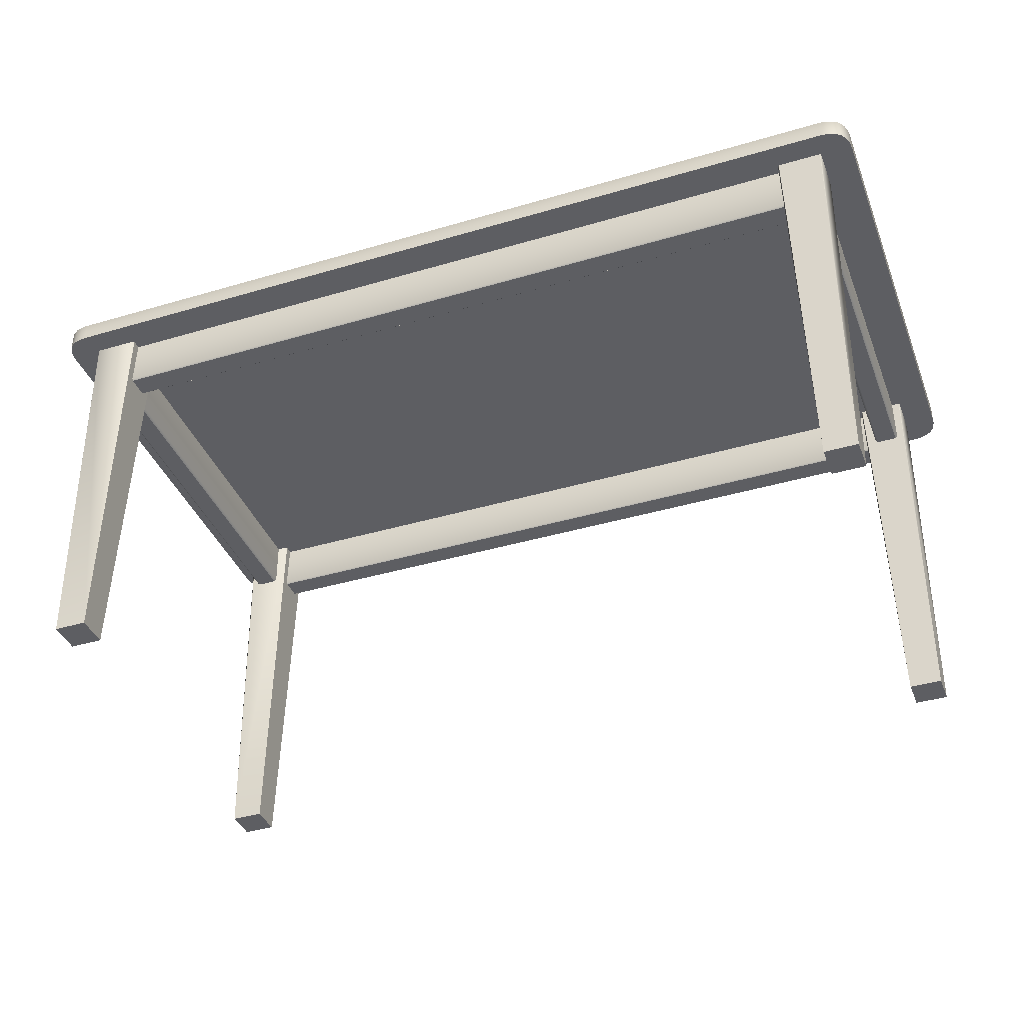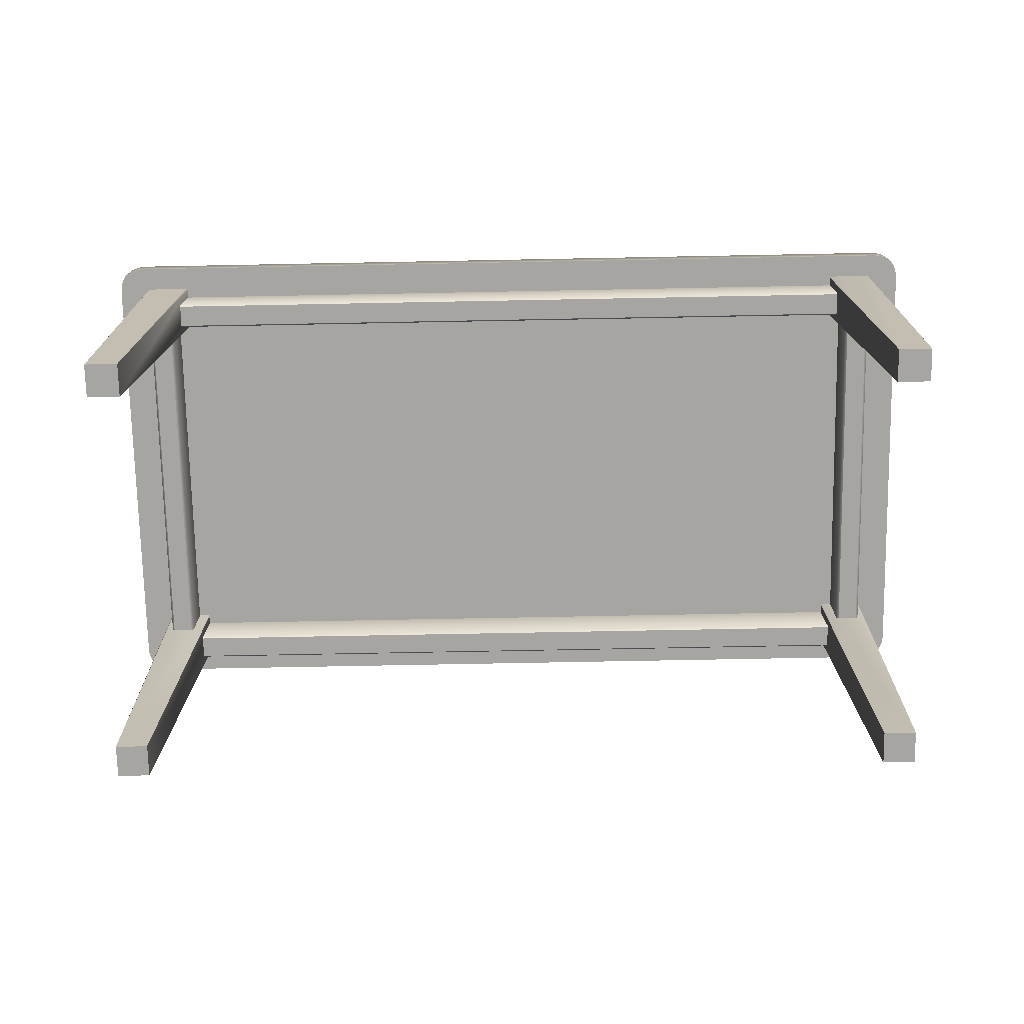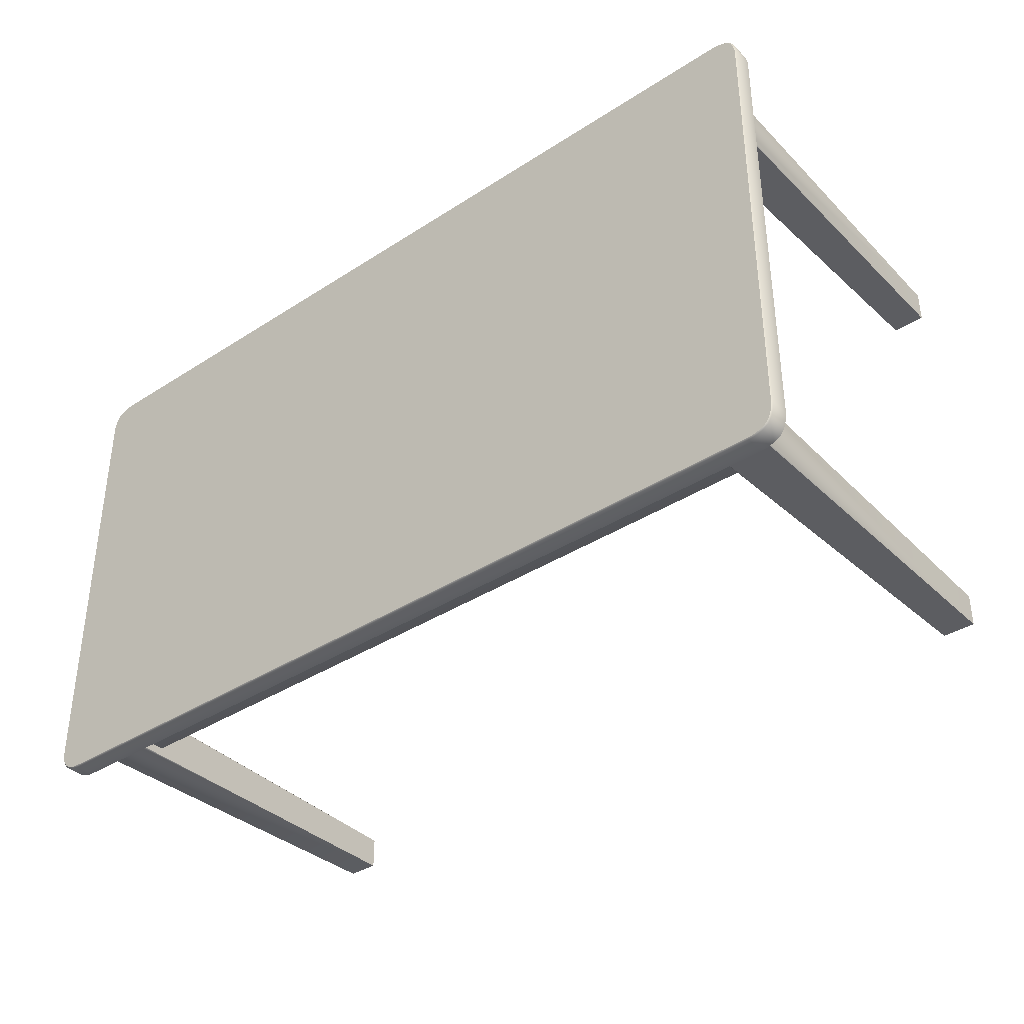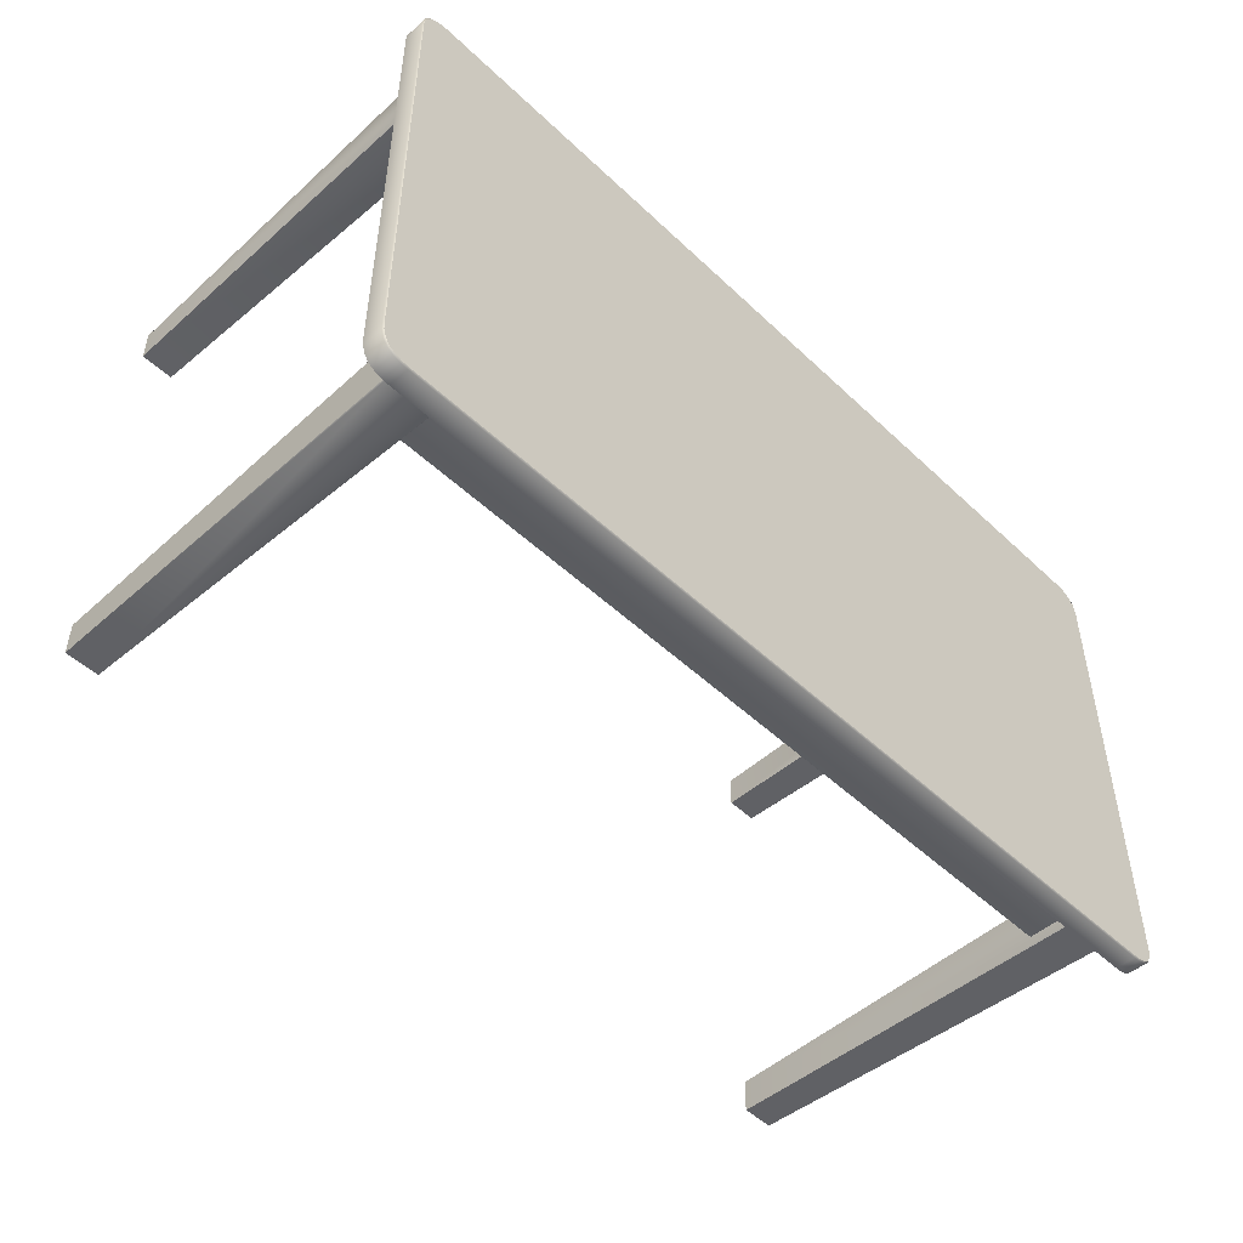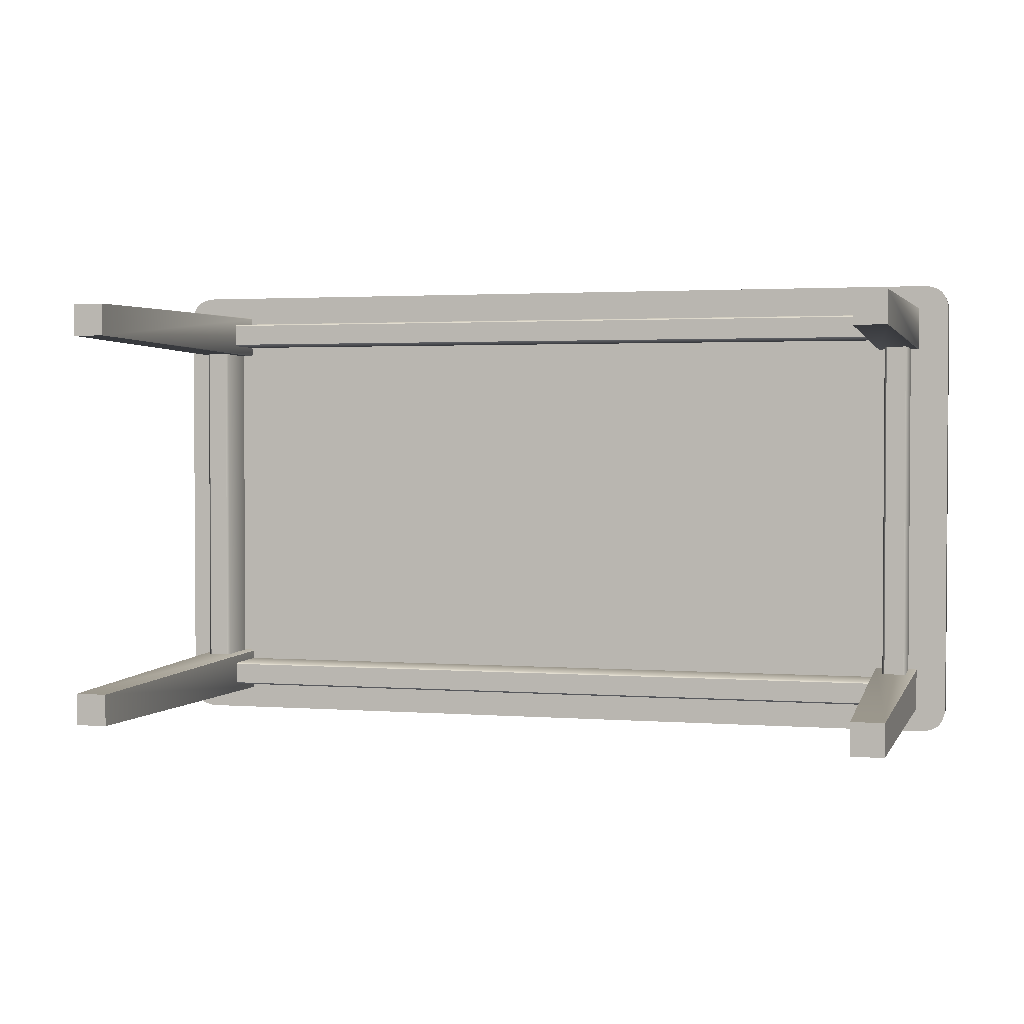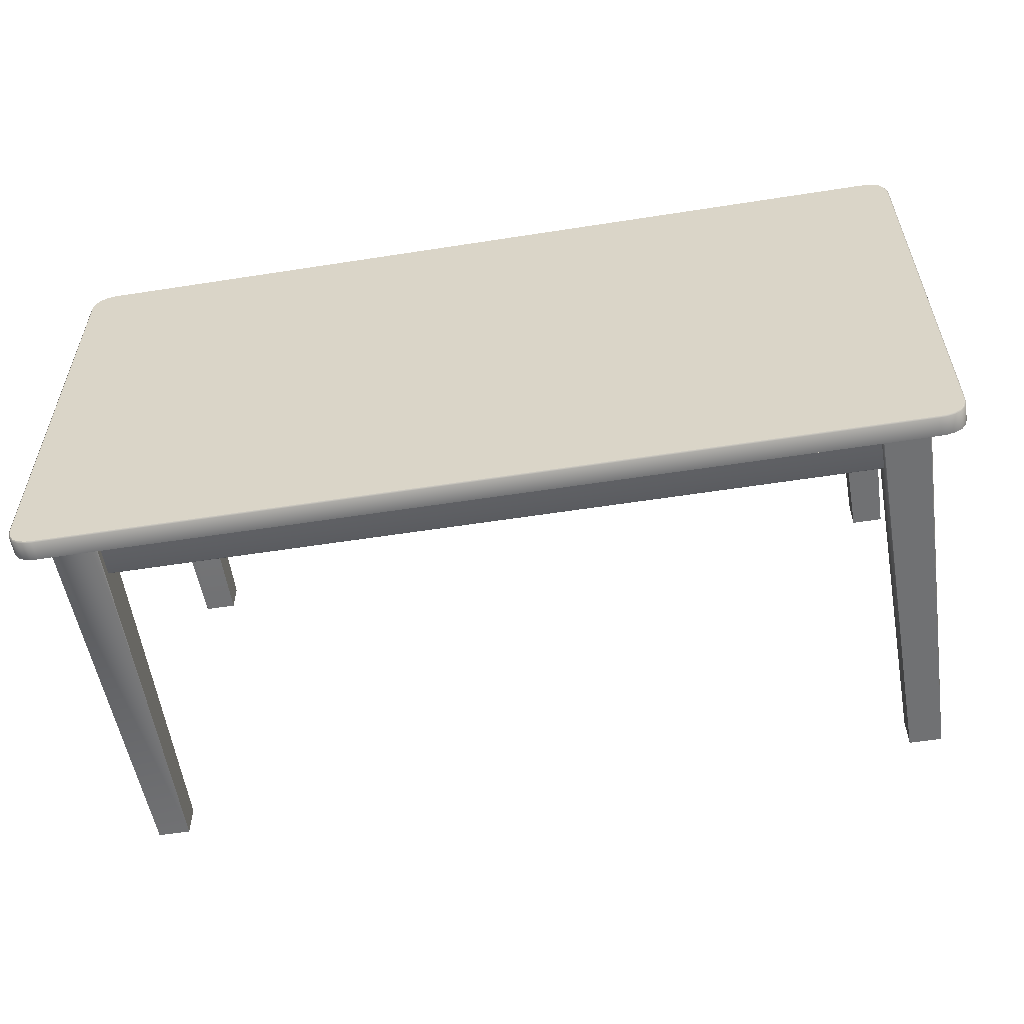
<metadata>
{"format":"obj","ext":"obj","renderer":"f3d","projection":"perspective","resolution":1024,"background":"white","views":[{"elev":-39.2,"azim":-159.8,"up":"+Y"},{"elev":-73.6,"azim":1.1,"up":"+Y"},{"elev":-37.2,"azim":-140.3,"up":"+Z"},{"elev":-49.0,"azim":133.8,"up":"+Z"},{"elev":2.2,"azim":14.8,"up":"+Z"},{"elev":-56.2,"azim":-170.7,"up":"+Z"}]}
</metadata>
<code>
g default
v -9.011 -0.1647 2.407
v -8.468 -5.748 2.312
v -8.389 -0.1647 2.407
v -8.373 -0.1647 2.391
v -8.468 -5.748 1.842
v -8.373 -0.1647 1.763
v -8.389 -0.1647 1.747
v -8.933 -5.748 1.842
v -9.011 -0.1647 1.747
v -9.027 -0.1647 1.763
v -8.933 -5.748 2.312
v -9.027 -0.1647 2.391
v 3.046 -0.1647 2.407
v 2.502 -5.748 2.312
v 2.968 -5.748 2.312
v 2.407 -0.1647 2.391
v 2.502 -5.748 1.842
v 2.423 -0.1647 1.746
v 2.968 -5.748 1.842
v 3.063 -0.1647 1.763
v 3.063 -0.1647 2.391
v 2.423 -0.1647 2.407
v 2.407 -0.1647 1.763
v 3.046 -0.1647 1.746
v -9.012 -0.1647 -4.058
v -8.467 -5.748 -3.963
v -8.933 -5.748 -3.963
v -8.372 -0.1647 -4.042
v -8.467 -5.748 -3.492
v -8.389 -0.1647 -3.397
v -8.933 -5.748 -3.492
v -9.028 -0.1647 -3.413
v -9.028 -0.1647 -4.042
v -8.389 -0.1647 -4.058
v -8.372 -0.1647 -3.413
v -9.012 -0.1647 -3.397
v 3.046 -0.1647 -4.058
v 2.502 -5.748 -3.963
v 2.423 -0.1647 -4.058
v 2.407 -0.1647 -4.042
v 2.502 -5.748 -3.492
v 2.407 -0.1647 -3.413
v 2.423 -0.1647 -3.397
v 2.968 -5.748 -3.492
v 3.046 -0.1647 -3.397
v 3.063 -0.1647 -3.413
v 2.968 -5.748 -3.963
v 3.063 -0.1647 -4.042
v -8.536 -0.1606 1.775
v -8.536 -0.8629 -3.454
v -8.536 -0.1606 -3.454
v -8.57 -0.897 1.775
v -8.864 -0.897 -3.454
v -8.57 -0.897 -3.454
v -8.898 -0.8629 1.775
v -8.898 -0.1606 -3.454
v -8.898 -0.8629 -3.454
v -8.536 -0.8629 1.775
v -8.864 -0.897 1.775
v 2.57 -0.1606 1.775
v 2.57 -0.8629 -3.454
v 2.57 -0.8629 1.775
v 2.604 -0.897 1.775
v 2.899 -0.897 -3.454
v 2.899 -0.897 1.775
v 2.933 -0.8629 1.775
v 2.933 -0.1606 -3.454
v 2.933 -0.1606 1.775
v 2.604 -0.897 -3.454
v 2.933 -0.8629 -3.454
v -8.423 -0.8984 2.237
v 2.457 -0.8984 1.917
v 2.457 -0.8984 2.237
v -8.423 -0.8756 1.894
v 2.457 -0.1672 1.894
v 2.457 -0.8756 1.894
v 2.457 -0.1672 2.26
v -8.423 -0.8756 2.26
v 2.457 -0.8756 2.26
v -8.423 -0.8984 -3.887
v 2.457 -0.8984 -3.568
v -8.423 -0.8984 -3.568
v -8.423 -0.8756 -3.545
v 2.457 -0.1672 -3.545
v -8.423 -0.1672 -3.545
v 2.457 -0.1672 -3.91
v -8.423 -0.8756 -3.91
v -8.423 -0.1672 -3.91
v 2.457 -0.8756 -3.91
v -9.465 0.1228 2.358
v -9.372 0.1228 2.64
v -9.465 0.1228 -4.009
v 3.125 0.1045 2.751
v 3.124 0.1228 2.733
v -9.089 0.1228 2.733
v 3.517 0.1045 -4.009
v 3.499 0.1228 -4.009
v 3.499 0.1228 2.358
v -9.483 0.1045 2.358
v -9.09 0.1045 -4.402
v -9.089 0.1228 -4.384
v 3.124 0.1228 -4.384
v -9.09 0.1045 2.751
v -9.179 0.1228 2.727
v 3.517 0.1045 2.358
v 3.493 0.1228 2.448
v -9.483 0.1045 -4.009
v -9.459 0.1228 -4.099
v 3.125 0.1045 -4.402
v 3.214 0.1228 -4.378
v -9.477 0.1045 2.451
v -9.459 0.1228 2.448
v -9.443 0.1045 2.564
v -9.427 0.1228 2.556
v -9.385 0.1045 2.653
v -9.296 0.1045 2.711
v -9.288 0.1228 2.695
v -9.182 0.1045 2.745
v 3.217 0.1045 2.745
v 3.214 0.1228 2.727
v 3.33 0.1045 2.711
v 3.323 0.1228 2.695
v 3.419 0.1045 2.653
v 3.406 0.1228 2.64
v 3.477 0.1045 2.564
v 3.461 0.1228 2.556
v 3.511 0.1045 2.451
v -9.182 0.1045 -4.396
v -9.179 0.1228 -4.378
v -9.296 0.1045 -4.362
v -9.288 0.1228 -4.346
v -9.385 0.1045 -4.304
v -9.372 0.1228 -4.291
v -9.443 0.1045 -4.215
v -9.427 0.1228 -4.207
v -9.477 0.1045 -4.101
v 3.511 0.1045 -4.101
v 3.493 0.1228 -4.099
v 3.477 0.1045 -4.215
v 3.461 0.1228 -4.207
v 3.419 0.1045 -4.304
v 3.406 0.1228 -4.291
v 3.33 0.1045 -4.362
v 3.323 0.1228 -4.346
v 3.217 0.1045 -4.396
v -9.09 -0.1727 2.751
v 3.125 -0.1727 2.751
v 3.517 -0.1727 2.358
v 3.517 -0.1727 -4.009
v -9.483 -0.1727 -4.009
v -9.483 -0.1727 2.358
v 3.125 -0.1727 -4.402
v -9.09 -0.1727 -4.402
v -9.182 -0.1727 2.745
v 3.511 -0.1727 2.451
v -9.477 -0.1727 -4.101
v 3.217 -0.1727 -4.396
v -9.477 -0.1727 2.451
v -9.443 -0.1727 2.564
v -9.385 -0.1727 2.653
v -9.296 -0.1727 2.711
v 3.217 -0.1727 2.745
v 3.33 -0.1727 2.711
v 3.419 -0.1727 2.653
v 3.477 -0.1727 2.564
v -9.182 -0.1727 -4.396
v -9.296 -0.1727 -4.362
v -9.385 -0.1727 -4.304
v -9.443 -0.1727 -4.215
v 3.511 -0.1727 -4.101
v 3.477 -0.1727 -4.215
v 3.419 -0.1727 -4.304
v 3.33 -0.1727 -4.362
v -8.898 -0.1606 1.775
v 2.57 -0.1606 -3.454
v -8.423 -0.8984 1.917
v -8.423 -0.1672 1.894
v -8.423 -0.1672 2.26
v 2.457 -0.8984 -3.887
v 2.457 -0.8756 -3.545
g table:Table
f 1 2 3
f 4 5 6
f 7 8 9
f 10 11 12
f 8 5 11
f 1 12 11
f 2 4 3
f 5 7 6
f 8 10 9
f 13 14 15
f 16 17 14
f 18 19 17
f 20 15 19
f 15 14 17
f 13 15 21
f 22 16 14
f 23 18 17
f 24 20 19
f 25 26 27
f 28 29 26
f 30 31 29
f 32 27 31
f 27 26 29
f 25 27 33
f 34 28 26
f 35 30 29
f 36 32 31
f 37 38 39
f 40 41 42
f 43 44 45
f 46 47 48
f 44 41 47
f 37 48 47
f 38 40 39
f 41 43 42
f 44 46 45
f 49 50 51
f 52 53 54
f 55 56 57
f 58 54 50
f 59 57 53
f 60 61 62
f 63 64 65
f 66 67 68
f 62 69 63
f 65 70 66
f 71 72 73
f 74 75 76
f 77 78 79
f 79 71 73
f 72 74 76
f 80 81 82
f 83 84 85
f 86 87 88
f 89 80 87
f 81 83 82
f 90 91 92
f 93 94 95
f 96 97 98
f 99 90 92
f 100 101 102
f 103 95 104
f 105 98 106
f 107 92 108
f 109 102 110
f 111 112 90
f 113 114 112
f 115 91 114
f 116 117 91
f 118 104 117
f 119 120 94
f 121 122 120
f 123 124 122
f 125 126 124
f 127 106 126
f 128 129 101
f 130 131 129
f 132 133 131
f 134 135 133
f 136 108 135
f 137 138 97
f 139 140 138
f 141 142 140
f 143 144 142
f 145 110 144
f 93 146 147
f 96 148 149
f 99 150 151
f 100 152 153
f 103 154 146
f 105 155 148
f 107 156 150
f 109 157 152
f 111 151 158
f 113 158 159
f 115 159 160
f 116 160 161
f 118 161 154
f 119 147 162
f 121 162 163
f 123 163 164
f 125 164 165
f 127 165 155
f 128 153 166
f 130 166 167
f 132 167 168
f 134 168 169
f 136 169 156
f 137 149 170
f 139 170 171
f 141 171 172
f 143 172 173
f 145 173 157
f 146 153 147
f 94 120 102
f 97 140 142
f 124 126 98
f 152 157 147
f 148 165 164
f 172 171 149
f 95 94 101
f 104 95 129
f 117 104 131
f 91 117 133
f 90 114 91
f 133 135 92
f 146 154 153
f 160 159 151
f 150 169 168
f 120 110 102
f 122 144 110
f 124 142 144
f 98 97 142
f 157 162 147
f 173 163 162
f 172 164 163
f 149 148 164
f 154 166 153
f 161 167 166
f 160 168 167
f 151 150 168
f 1 11 2
f 4 2 5
f 7 5 8
f 10 8 11
f 5 2 11
f 13 22 14
f 16 23 17
f 18 24 19
f 20 21 15
f 17 19 15
f 25 34 26
f 28 35 29
f 30 36 31
f 32 33 27
f 29 31 27
f 37 47 38
f 40 38 41
f 43 41 44
f 46 44 47
f 41 38 47
f 49 58 50
f 52 59 53
f 55 174 56
f 58 52 54
f 59 55 57
f 60 175 61
f 63 69 64
f 66 70 67
f 62 61 69
f 65 64 70
f 71 176 72
f 74 177 75
f 77 178 78
f 79 78 71
f 72 176 74
f 80 179 81
f 83 180 84
f 86 89 87
f 89 179 80
f 81 180 83
f 91 133 92
f 95 103 93
f 98 105 96
f 92 107 99
f 102 109 100
f 104 118 103
f 106 127 105
f 108 136 107
f 110 145 109
f 90 99 111
f 112 111 113
f 114 113 115
f 91 115 116
f 117 116 118
f 94 93 119
f 120 119 121
f 122 121 123
f 124 123 125
f 126 125 127
f 101 100 128
f 129 128 130
f 131 130 132
f 133 132 134
f 135 134 136
f 97 96 137
f 138 137 139
f 140 139 141
f 142 141 143
f 144 143 145
f 93 103 146
f 96 105 148
f 99 107 150
f 100 109 152
f 103 118 154
f 105 127 155
f 107 136 156
f 109 145 157
f 111 99 151
f 113 111 158
f 115 113 159
f 116 115 160
f 118 116 161
f 119 93 147
f 121 119 162
f 123 121 163
f 125 123 164
f 127 125 165
f 128 100 153
f 130 128 166
f 132 130 167
f 134 132 168
f 136 134 169
f 137 96 149
f 139 137 170
f 141 139 171
f 143 141 172
f 145 143 173
f 153 152 147
f 97 138 140
f 126 106 98
f 148 155 165
f 171 170 149
f 94 102 101
f 95 101 129
f 104 129 131
f 117 131 133
f 90 112 114
f 135 108 92
f 159 158 151
f 150 156 169
f 120 122 110
f 122 124 144
f 124 98 142
f 157 173 162
f 173 172 163
f 172 149 164
f 154 161 166
f 161 160 167
f 160 151 168

</code>
